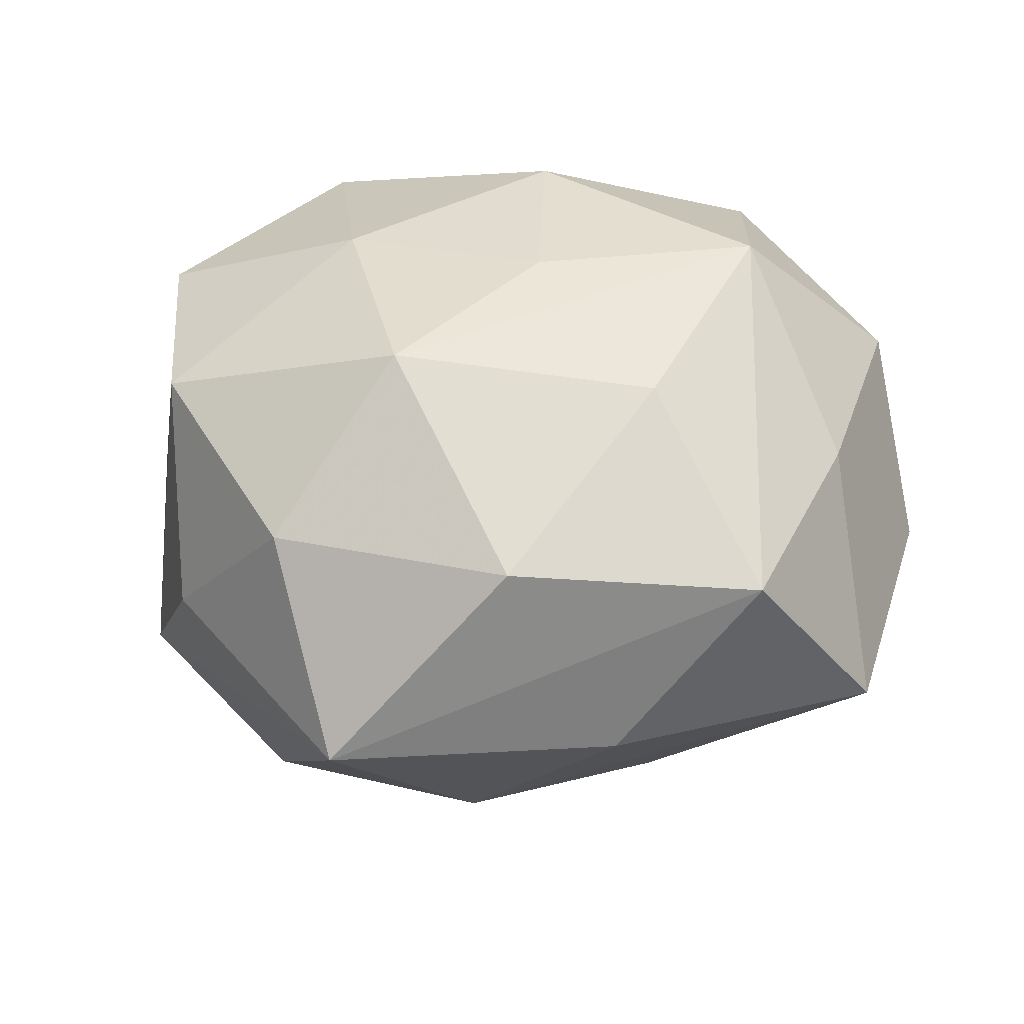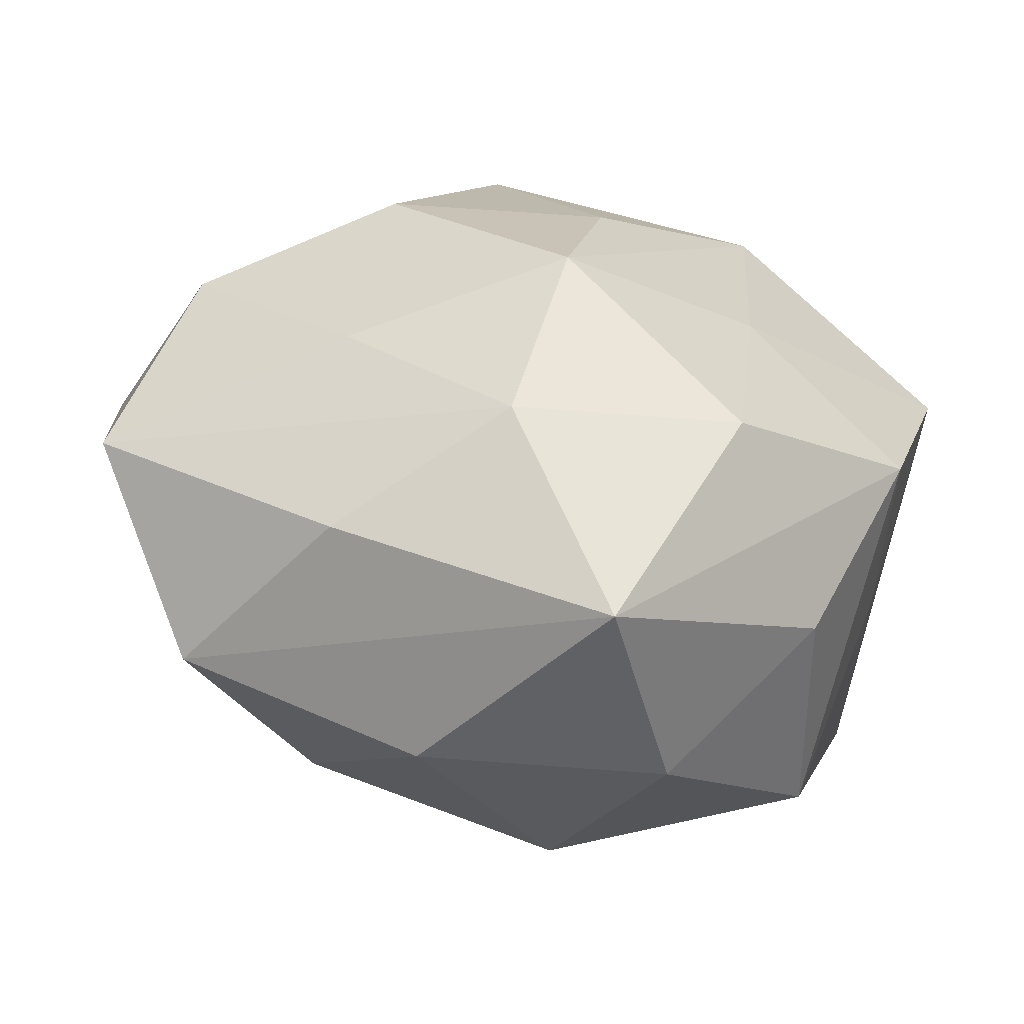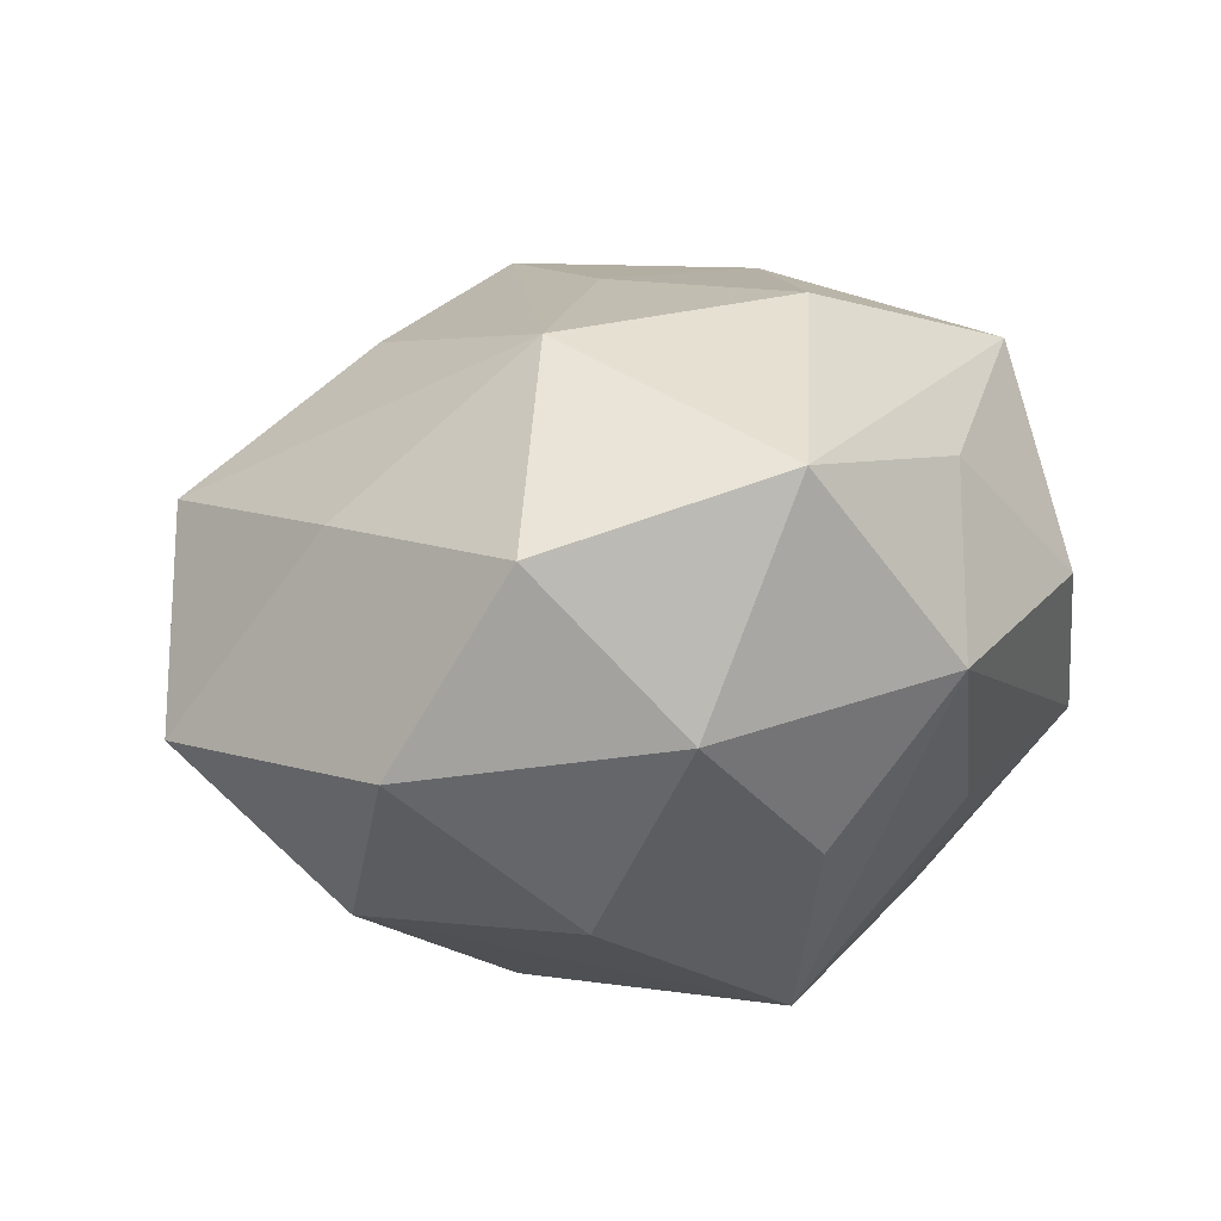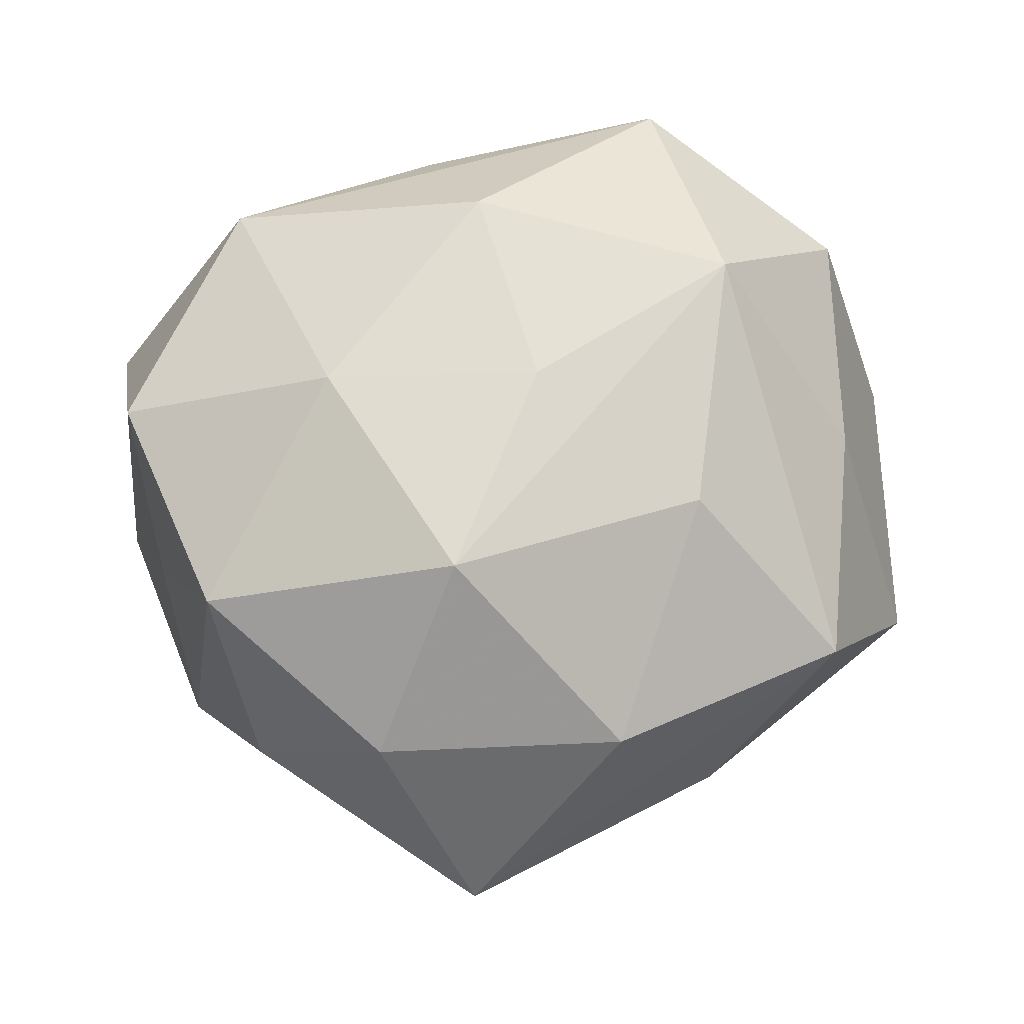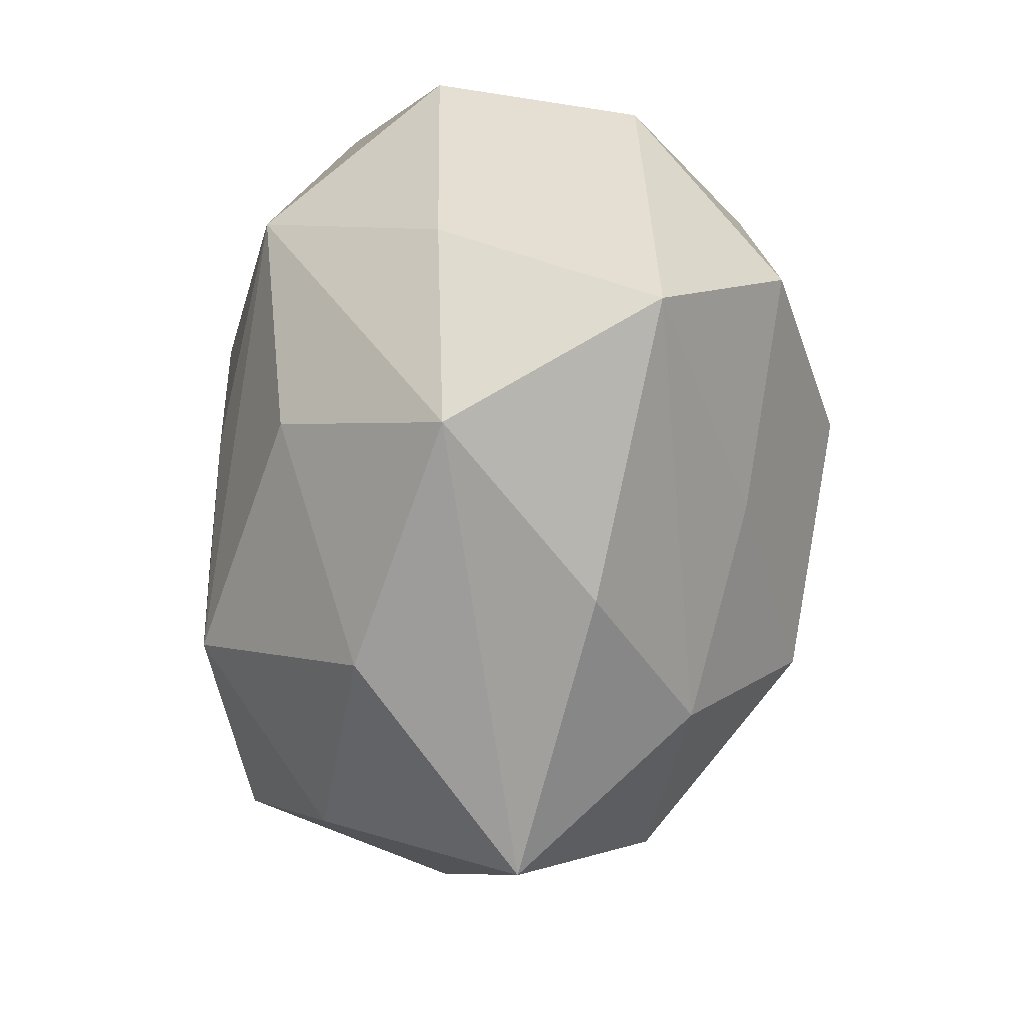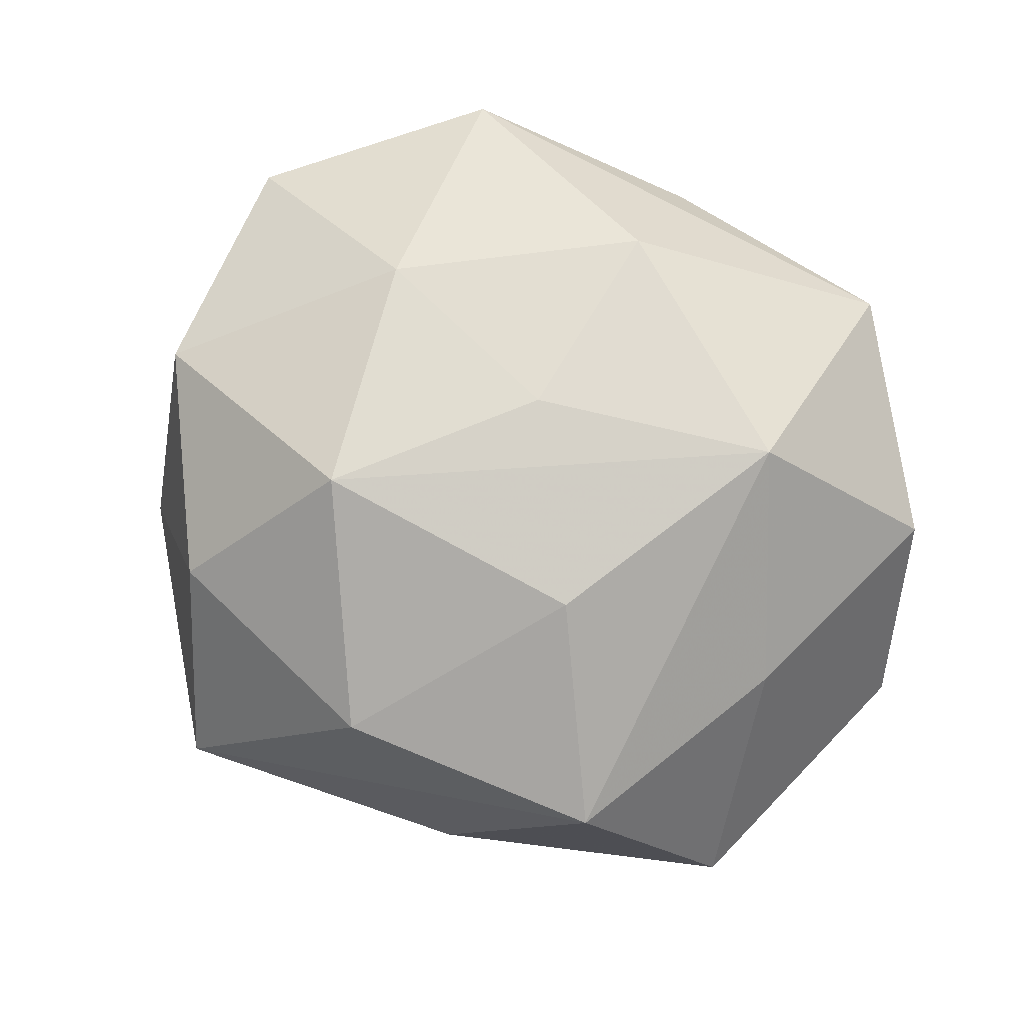
<metadata>
{"format":"obj","ext":"obj","renderer":"f3d","projection":"perspective","resolution":1024,"background":"white","views":[{"elev":34.9,"azim":12.5,"up":"+Z"},{"elev":-75.7,"azim":172.6,"up":"+Y"},{"elev":14.5,"azim":128.8,"up":"+Z"},{"elev":65.9,"azim":-6.8,"up":"+Z"},{"elev":-49.1,"azim":78.9,"up":"+Y"},{"elev":67.5,"azim":39.9,"up":"+Z"}]}
</metadata>
<code>
v -0.0003226 -0.01013 -0.01742
v 0.007777 0.01716 -0.008022
v -0.01083 0.01939 0.002449
v 0.01031 -0.008628 0.01409
v 0.002053 -0.001101 0.01706
v -0.01395 0.01301 0.01349
v -0.01042 -0.01633 -0.01075
v 0.01051 -0.01942 -0.0031
v 0.02021 -0.001825 -0.0119
v -0.00214 0.0178 0.009707
v -0.003804 -0.01193 0.01636
v -0.004167 0.01766 -0.008092
v -0.01149 -0.004148 -0.01395
v 0.004494 -0.0204 0.008589
v -0.01792 0.01549 -0.006958
v -0.02147 0.001812 0.0118
v 0.01779 -0.01572 0.006353
v -0.02242 0.009734 0.002961
v 0.02049 -0.002745 0.007338
v 0.01113 -0.0107 -0.0116
v 0.01151 0.0184 0.01148
v 0.01372 0.00495 0.01629
v 5.254e-05 0.01027 0.01717
v 0.01647 0.01619 -0.0008664
v -0.0211 -0.004032 0.001692
v -0.004481 -0.02541 -0.00191
v 0.003778 0.01264 -0.01815
v -0.02047 -0.009492 -0.007873
v 0.009702 -0.0003599 -0.0178
v -0.01617 -0.01573 0.0001872
v -0.008989 -0.0193 0.008272
v -0.01769 -0.01053 0.01179
v 0.02389 -0.0106 -0.003879
v -0.01196 0.009664 -0.01666
v 0.02162 0.01005 0.007739
v 0.02501 0.004727 -0.002756
v 0.01597 0.009561 -0.01145
v -0.02386 0.00305 -0.00915
v 0.001869 -0.01793 -0.01038
v 0.003673 0.0222 0.001055
v -0.002412 0.001042 -0.01839
v -0.009618 0.0002492 0.01651
f 6 3 18
f 15 38 18
f 18 3 15
f 15 34 38
f 3 40 15
f 27 34 15
f 10 6 21
f 3 6 10
f 21 40 10
f 10 40 3
f 33 8 39
f 39 8 26
f 26 7 39
f 39 7 1
f 17 8 33
f 26 8 17
f 21 6 23
f 23 22 21
f 24 40 21
f 41 34 27
f 1 34 41
f 27 29 41
f 41 29 1
f 38 34 13
f 13 34 1
f 1 7 13
f 12 40 27
f 27 15 12
f 12 15 40
f 1 29 20
f 33 39 20
f 20 39 1
f 37 24 36
f 9 36 33
f 33 20 9
f 9 20 29
f 9 37 36
f 9 29 27
f 27 37 9
f 31 30 26
f 16 6 18
f 18 38 16
f 38 25 16
f 4 22 11
f 4 17 22
f 21 22 35
f 35 24 21
f 36 24 35
f 11 22 5
f 22 23 5
f 27 40 2
f 40 24 2
f 2 37 27
f 24 37 2
f 38 13 28
f 28 13 7
f 28 25 38
f 26 30 28
f 28 7 26
f 11 31 14
f 14 4 11
f 17 4 14
f 26 17 14
f 14 31 26
f 11 5 42
f 42 5 23
f 42 23 6
f 6 16 42
f 32 31 11
f 11 42 32
f 32 42 16
f 30 31 32
f 32 16 25
f 32 28 30
f 25 28 32
f 22 17 19
f 19 35 22
f 19 17 33
f 33 36 19
f 36 35 19

</code>
